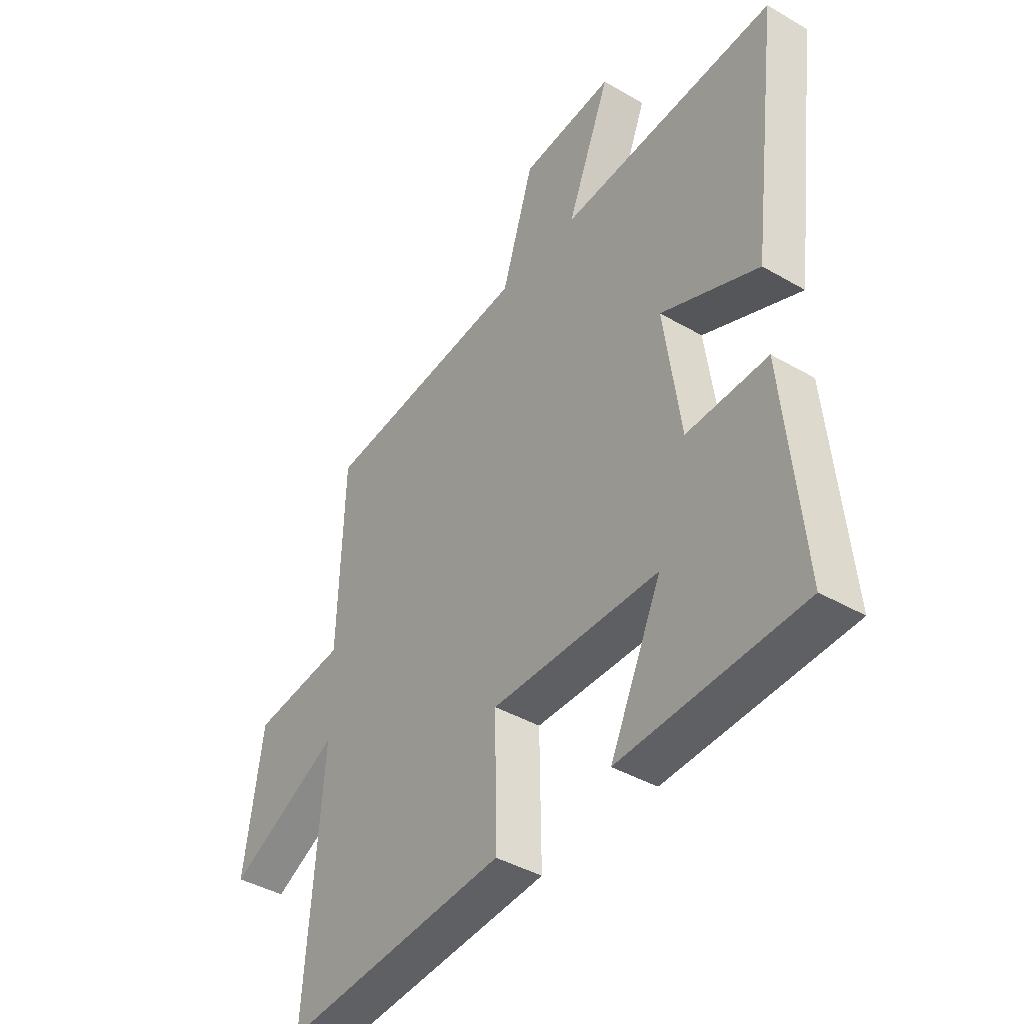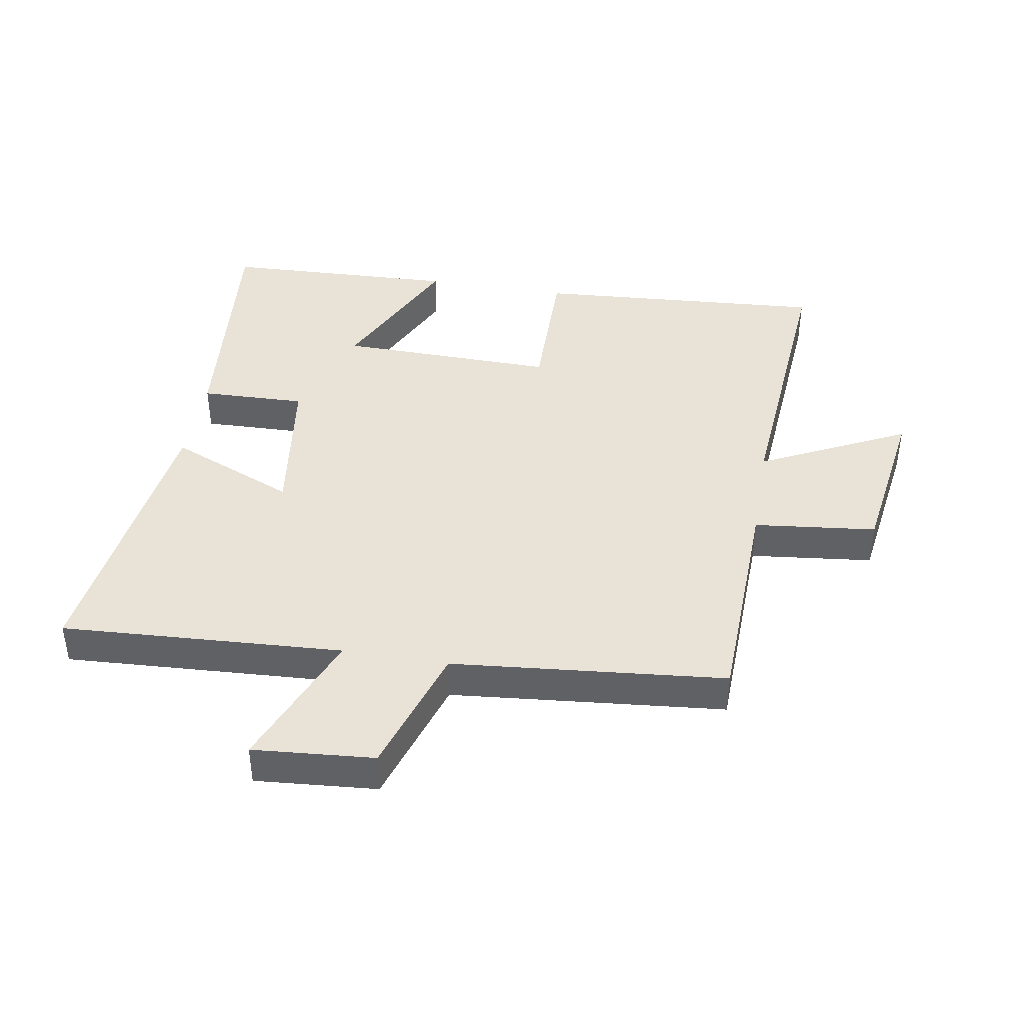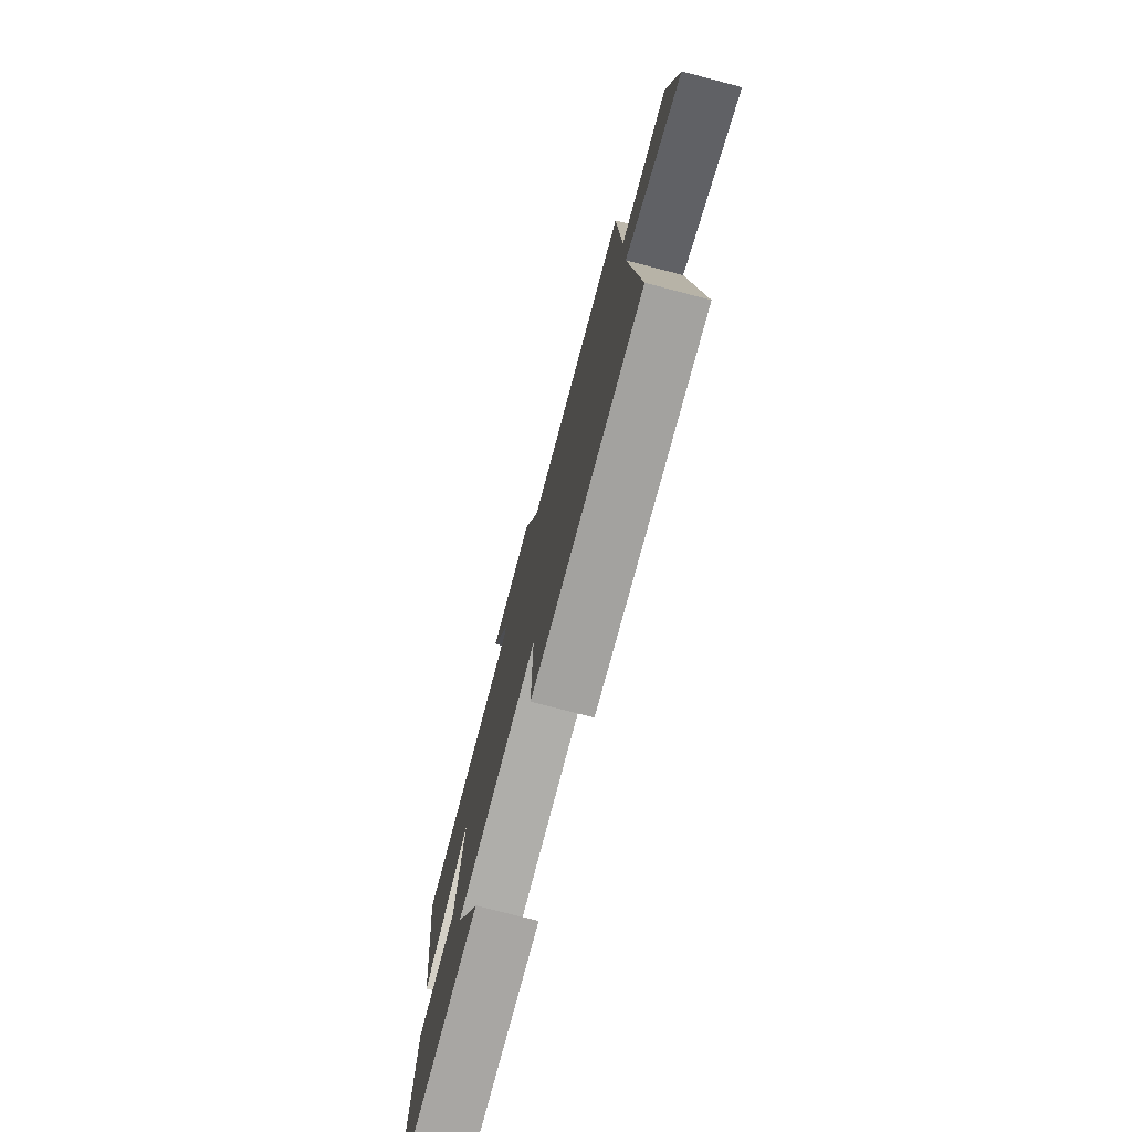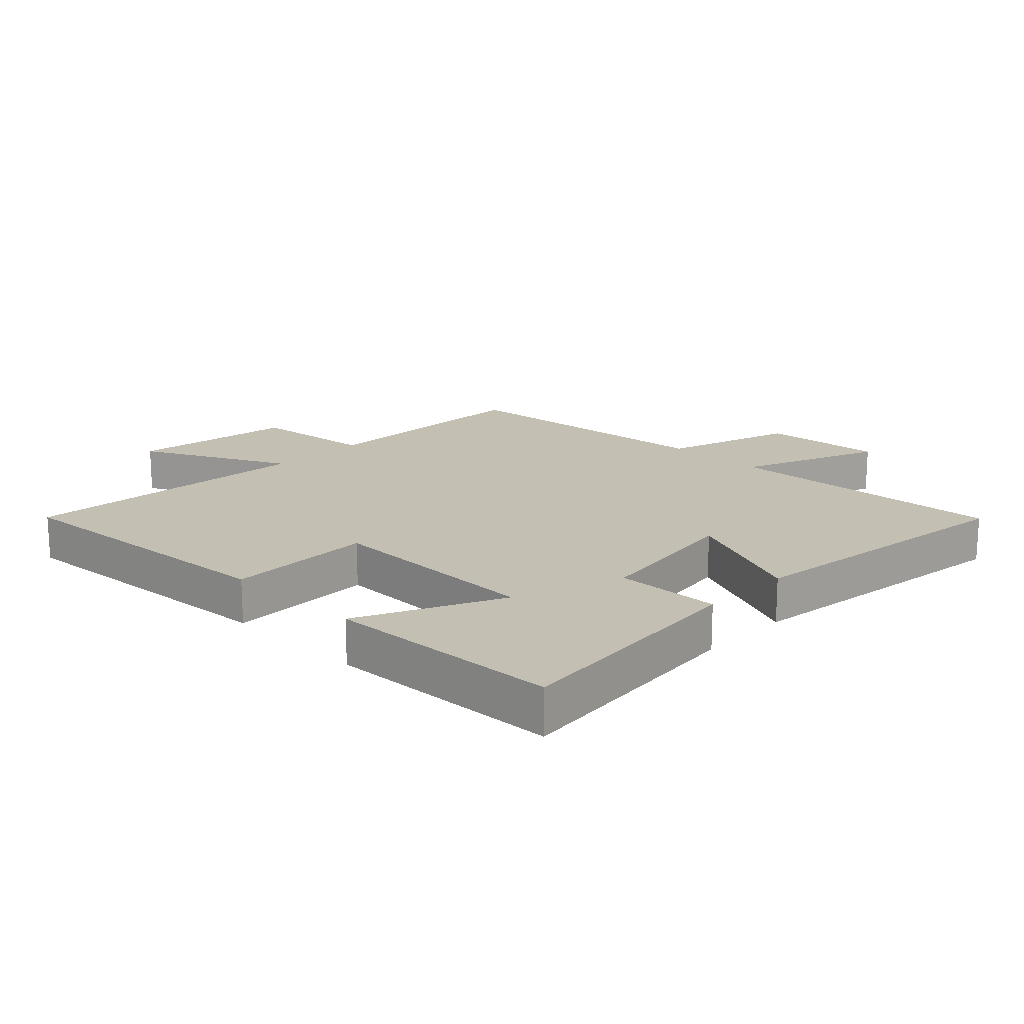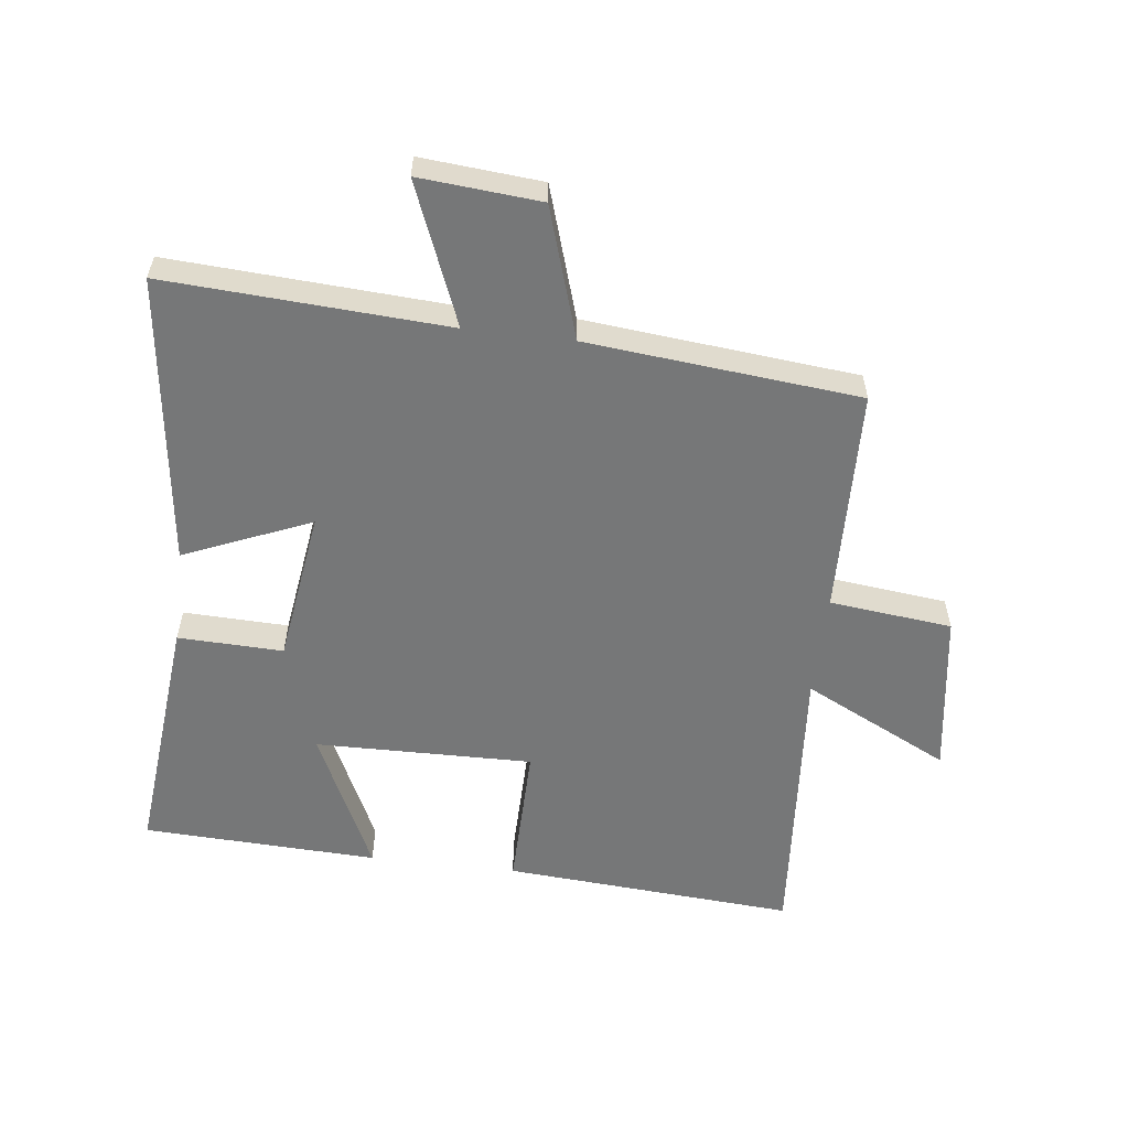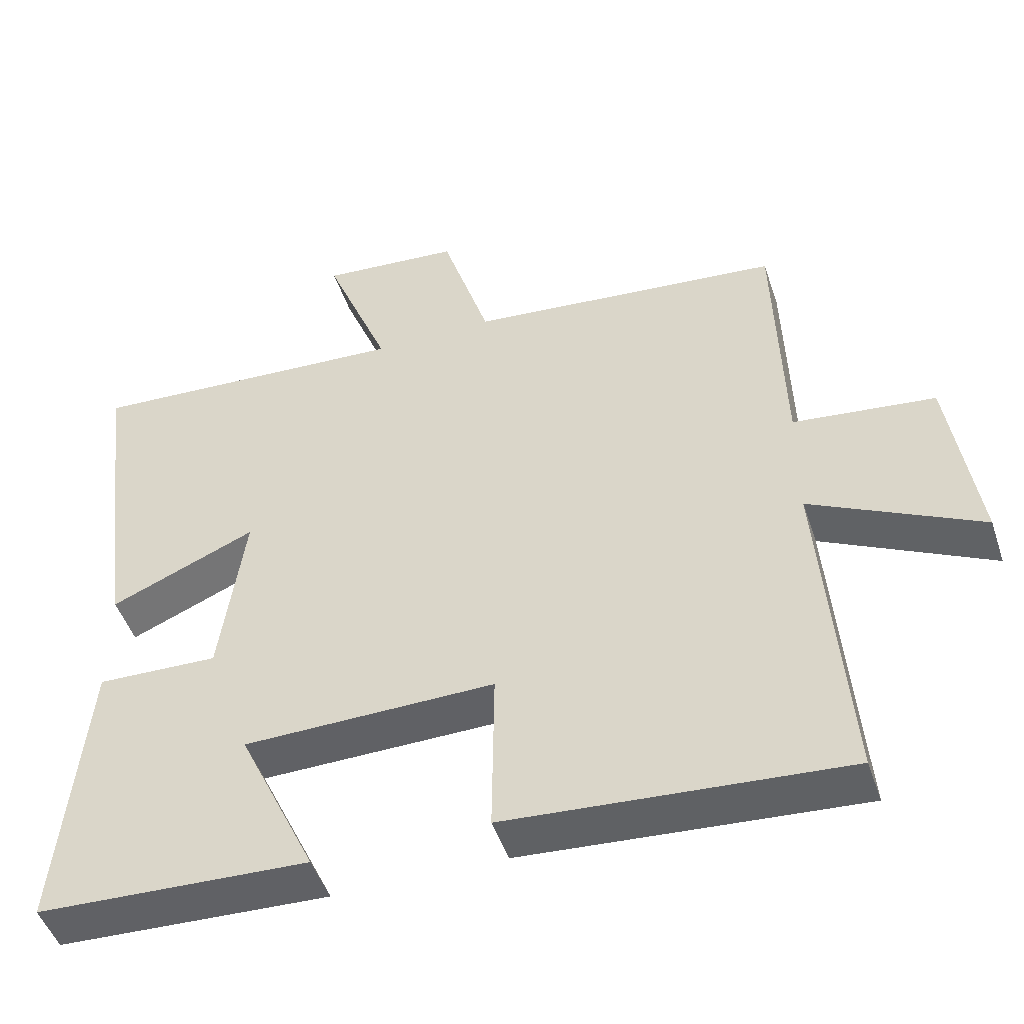
<metadata>
{"format":"obj","ext":"obj","renderer":"f3d","projection":"perspective","resolution":1024,"background":"white","views":[{"elev":-41.2,"azim":-125.3,"up":"+Z"},{"elev":41.6,"azim":9.7,"up":"+Y"},{"elev":-76.6,"azim":75.4,"up":"+Z"},{"elev":17.9,"azim":-135.7,"up":"+Y"},{"elev":-57.0,"azim":-6.9,"up":"+Y"},{"elev":-47.9,"azim":18.2,"up":"+Z"}]}
</metadata>
<code>
v -0.559 0.07 0.526
v -0.112 0.07 0.5
v -0.202 0.07 0.724
v -0.01 0.07 0.708
v 0.056 0.07 0.5
v 0.489 0.07 0.458
v 0.5 0.07 0.098
v 0.695 0.07 0.076
v 0.733 0.07 -0.184
v 0.5 0.07 -0.068
v 0.536 0.07 -0.533
v 0.072 0.07 -0.5
v 0.075 0.07 -0.267
v -0.271 0.07 -0.273
v -0.164 0.07 -0.5
v -0.538 0.07 -0.485
v -0.5 0.07 -0.09
v -0.333 0.07 -0.095
v -0.299 0.07 0.149
v -0.5 0.07 0.064
v -0.559 0 0.526
v -0.112 0 0.5
v -0.202 0 0.724
v -0.01 0 0.708
v 0.056 0 0.5
v 0.489 0 0.458
v 0.5 0 0.098
v 0.695 0 0.076
v 0.733 0 -0.184
v 0.5 0 -0.068
v 0.536 0 -0.533
v 0.072 0 -0.5
v 0.075 0 -0.267
v -0.271 0 -0.273
v -0.164 0 -0.5
v -0.538 0 -0.485
v -0.5 0 -0.09
v -0.333 0 -0.095
v -0.299 0 0.149
v -0.5 0 0.064
f 19 20 1 2
f 18 19 2
f 16 17 18
f 14 15 16
f 14 16 18
f 13 14 18 2
f 10 11 12 13
f 7 8 9 10
f 10 13 2
f 7 10 2
f 6 7 2
f 5 6 2
f 2 3 4 5
f 22 21 40 39
f 22 39 38
f 38 37 36
f 36 35 34
f 38 36 34
f 22 38 34 33
f 33 32 31 30
f 30 29 28 27
f 22 33 30
f 22 30 27
f 22 27 26
f 22 26 25
f 25 24 23 22
f 1 21 22 2
f 2 22 23 3
f 3 23 24 4
f 4 24 25 5
f 5 25 26 6
f 6 26 27 7
f 7 27 28 8
f 8 28 29 9
f 9 29 30 10
f 10 30 31 11
f 11 31 32 12
f 12 32 33 13
f 13 33 34 14
f 14 34 35 15
f 15 35 36 16
f 16 36 37 17
f 17 37 38 18
f 18 38 39 19
f 19 39 40 20
f 20 40 21 1

</code>
